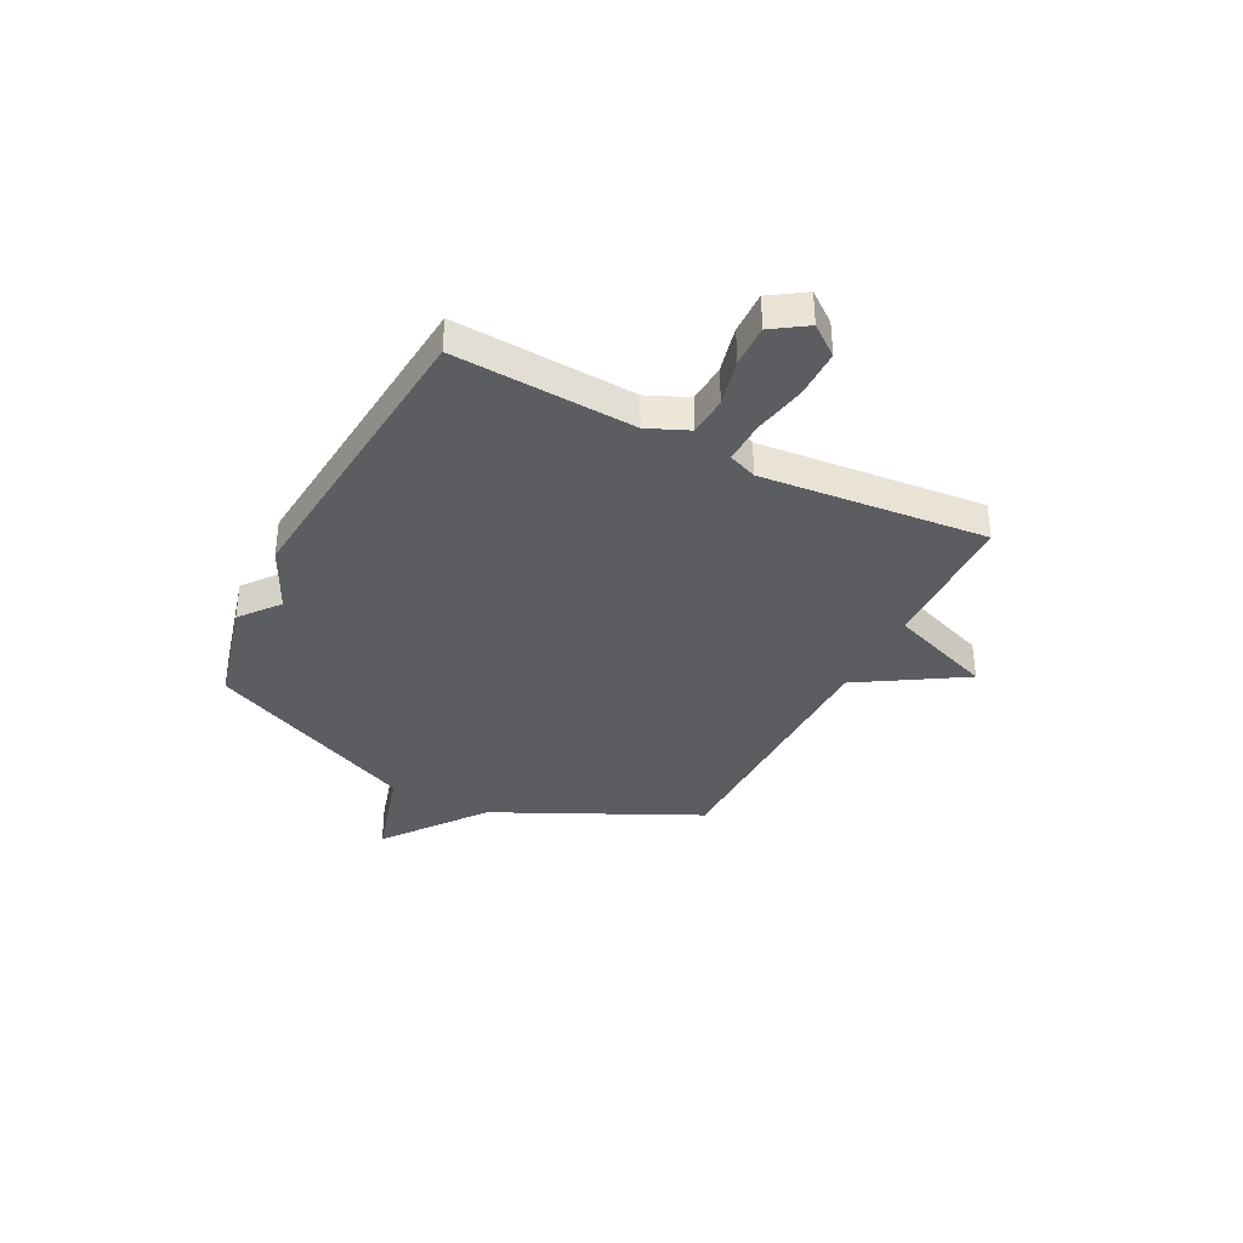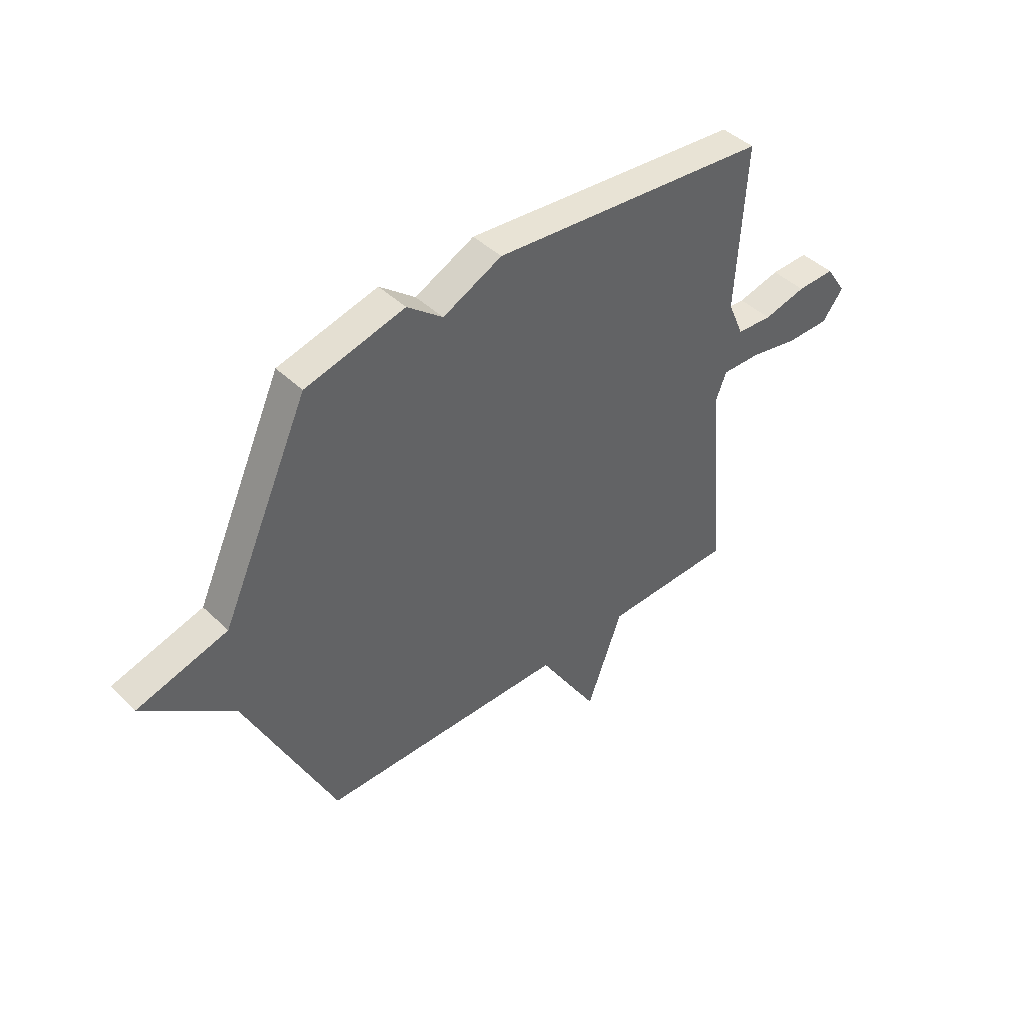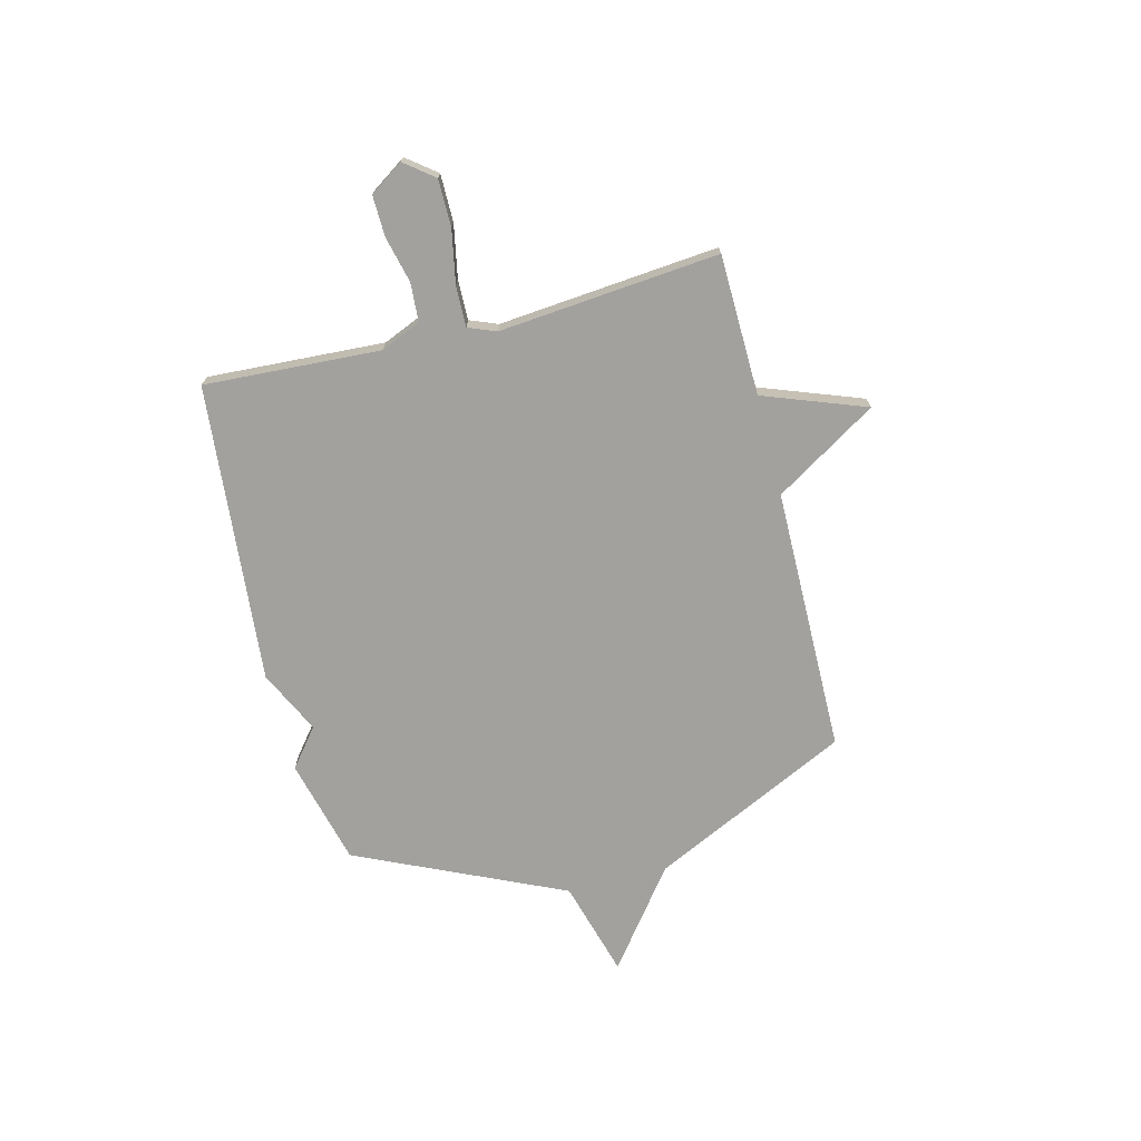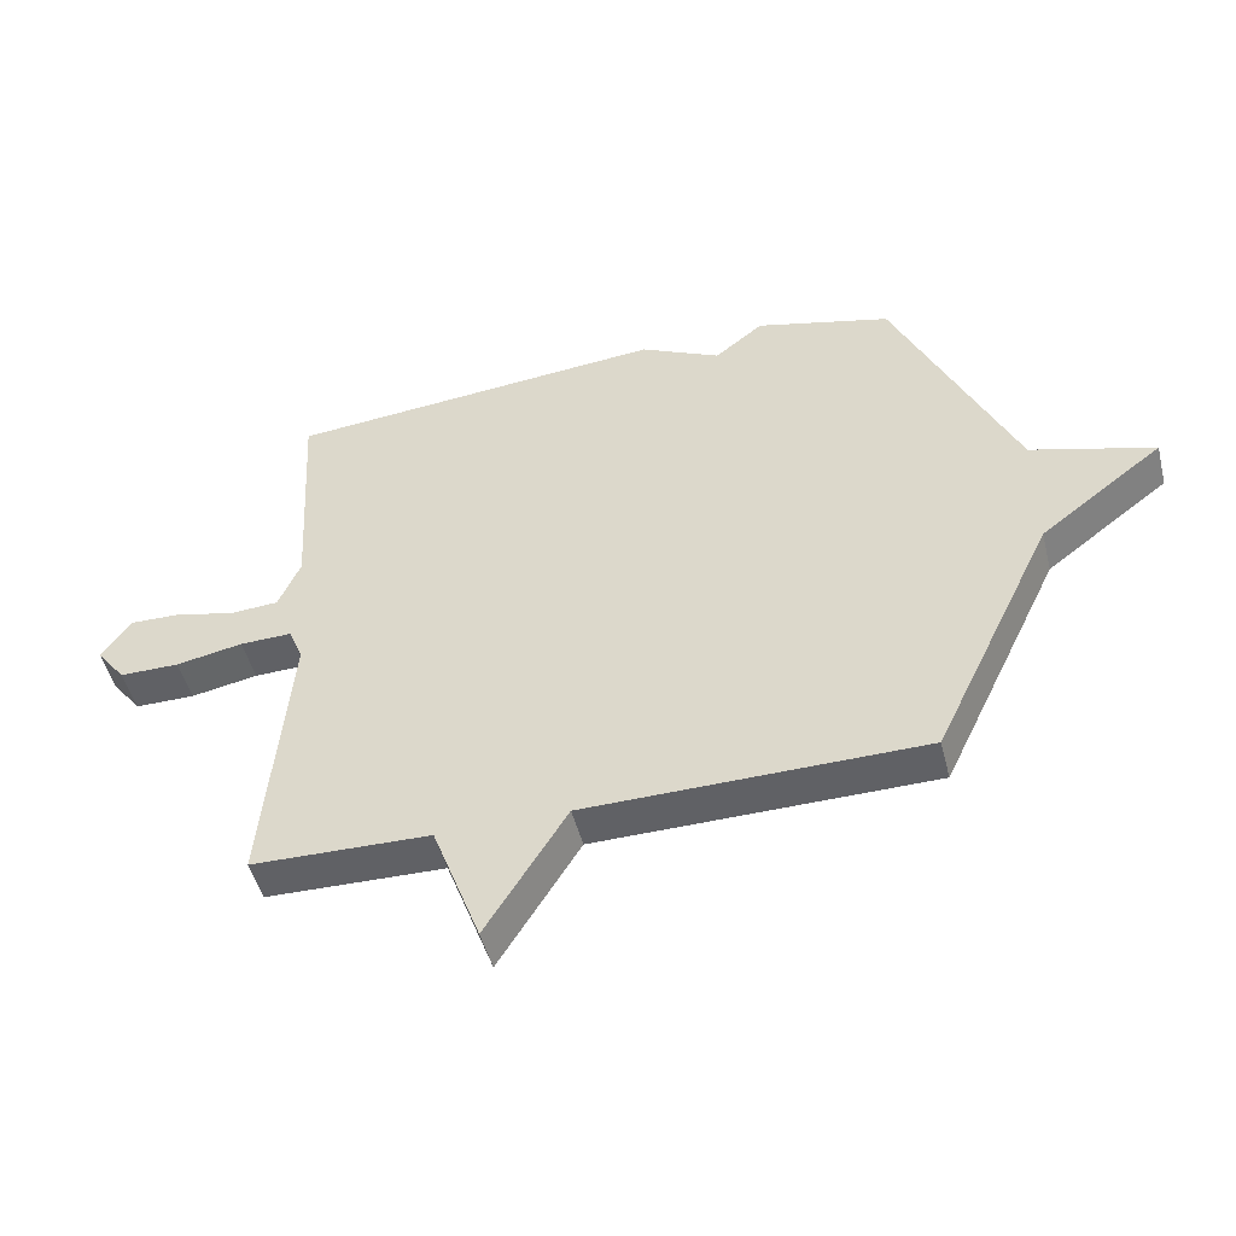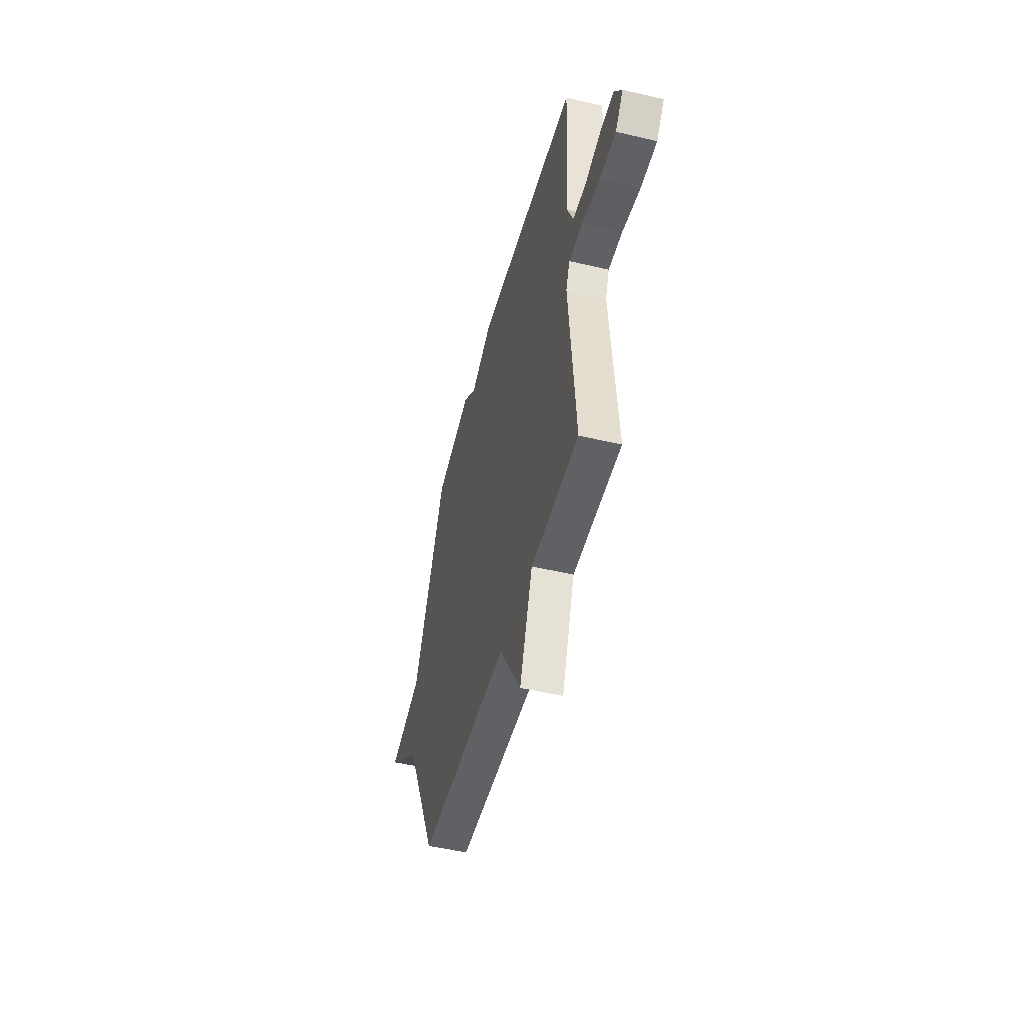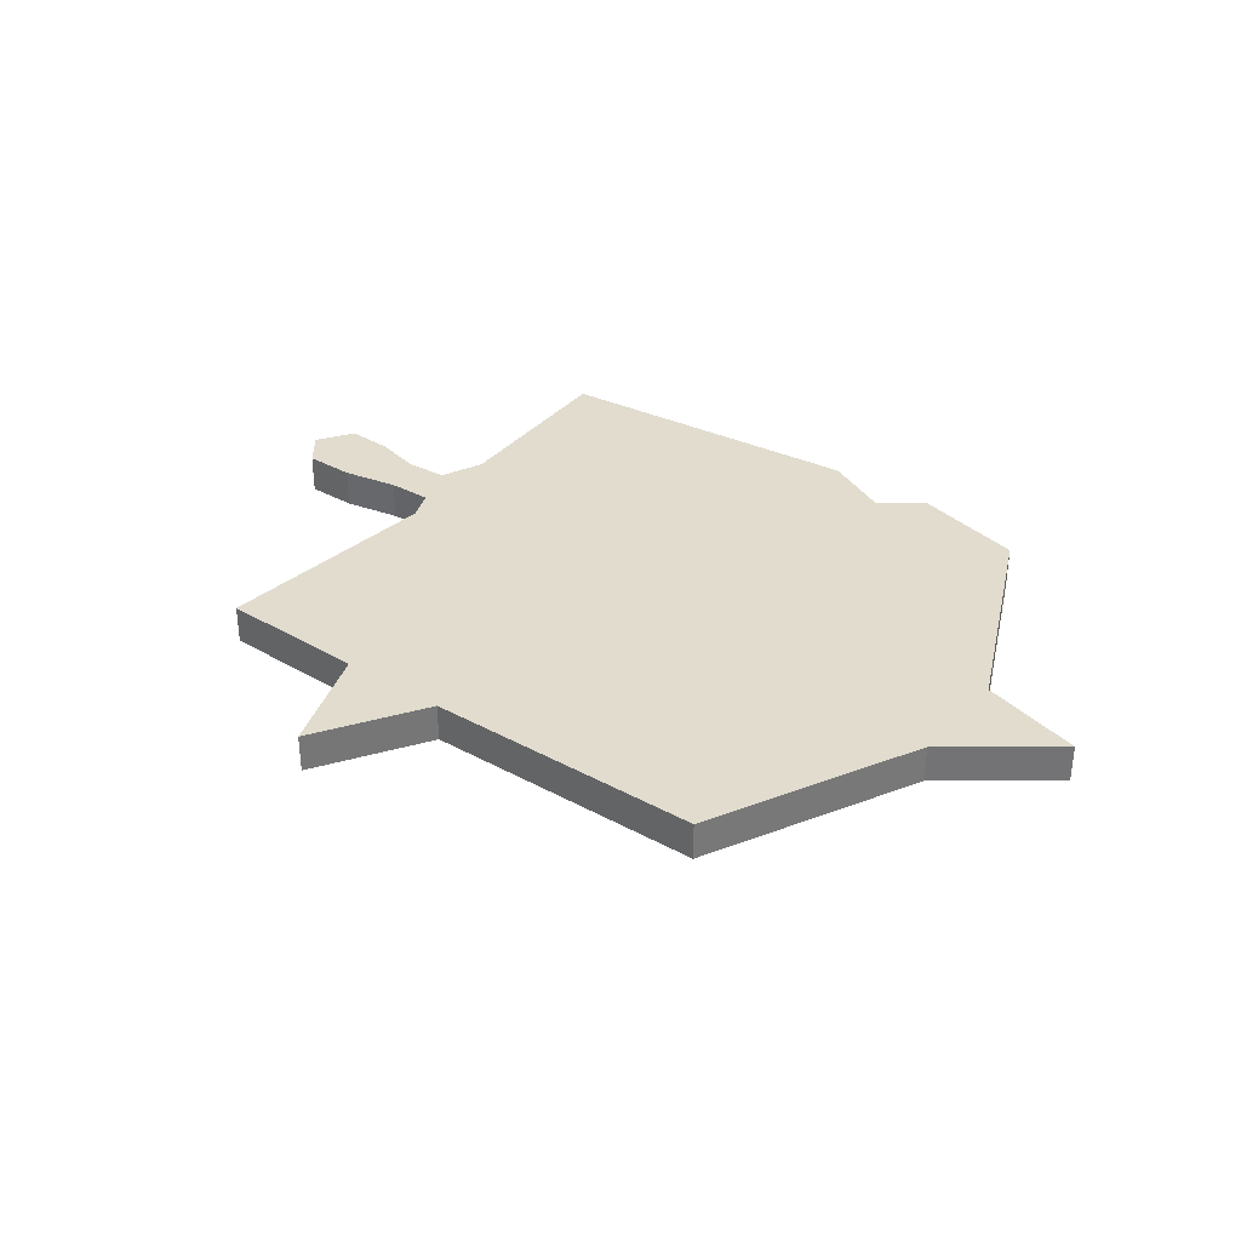
<metadata>
{"format":"obj","ext":"obj","renderer":"f3d","projection":"perspective","resolution":1024,"background":"white","views":[{"elev":-36.2,"azim":63.0,"up":"+Y"},{"elev":43.5,"azim":-41.6,"up":"+Z"},{"elev":-72.0,"azim":104.3,"up":"+Y"},{"elev":-48.5,"azim":-165.9,"up":"+Z"},{"elev":-48.7,"azim":75.3,"up":"+Z"},{"elev":34.1,"azim":-142.8,"up":"+Y"}]}
</metadata>
<code>
v -0.5 0.07 0.5
v -0.29 0.07 0.553
v -0.215 0.07 0.493
v -0.09 0.07 0.553
v 0.5 0.07 0.5
v 0.48 0.07 0.152
v 0.514 0.07 0.073
v 0.59 0.07 0.068
v 0.681 0.07 0.09
v 0.762 0.07 0.092
v 0.806 0.07 0.026
v 0.761 0.07 -0.032
v 0.668 0.07 -0.032
v 0.564 0.07 -0.012
v 0.483 0.07 -0.01
v 0.461 0.07 -0.065
v 0.5 0.07 -0.5
v 0.223 0.07 -0.506
v 0.148 0.07 -0.708
v 0.023 0.07 -0.506
v -0.5 0.07 -0.5
v -0.687 0.07 -0.109
v -0.878 0.07 0.037
v -0.687 0.07 0.091
v -0.5 0 0.5
v -0.29 0 0.553
v -0.215 0 0.493
v -0.09 0 0.553
v 0.5 0 0.5
v 0.48 0 0.152
v 0.514 0 0.073
v 0.59 0 0.068
v 0.681 0 0.09
v 0.762 0 0.092
v 0.806 0 0.026
v 0.761 0 -0.032
v 0.668 0 -0.032
v 0.564 0 -0.012
v 0.483 0 -0.01
v 0.461 0 -0.065
v 0.5 0 -0.5
v 0.223 0 -0.506
v 0.148 0 -0.708
v 0.023 0 -0.506
v -0.5 0 -0.5
v -0.687 0 -0.109
v -0.878 0 0.037
v -0.687 0 0.091
f 22 23 24
f 1 2 3
f 24 1 3
f 22 24 3
f 21 22 3
f 20 21 3
f 3 4 5
f 20 3 5
f 19 20 5
f 18 19 5
f 16 17 18
f 15 16 18
f 12 13 14
f 11 12 14
f 10 11 14
f 9 10 14
f 8 9 14
f 7 8 14 15
f 6 7 15 18
f 5 6 18
f 48 47 46
f 27 26 25
f 27 25 48
f 27 48 46
f 27 46 45
f 27 45 44
f 29 28 27
f 29 27 44
f 29 44 43
f 29 43 42
f 42 41 40
f 42 40 39
f 38 37 36
f 38 36 35
f 38 35 34
f 38 34 33
f 38 33 32
f 39 38 32 31
f 42 39 31 30
f 42 30 29
f 1 25 26 2
f 2 26 27 3
f 3 27 28 4
f 4 28 29 5
f 5 29 30 6
f 6 30 31 7
f 7 31 32 8
f 8 32 33 9
f 9 33 34 10
f 10 34 35 11
f 11 35 36 12
f 12 36 37 13
f 13 37 38 14
f 14 38 39 15
f 15 39 40 16
f 16 40 41 17
f 17 41 42 18
f 18 42 43 19
f 19 43 44 20
f 20 44 45 21
f 21 45 46 22
f 22 46 47 23
f 23 47 48 24
f 24 48 25 1

</code>
